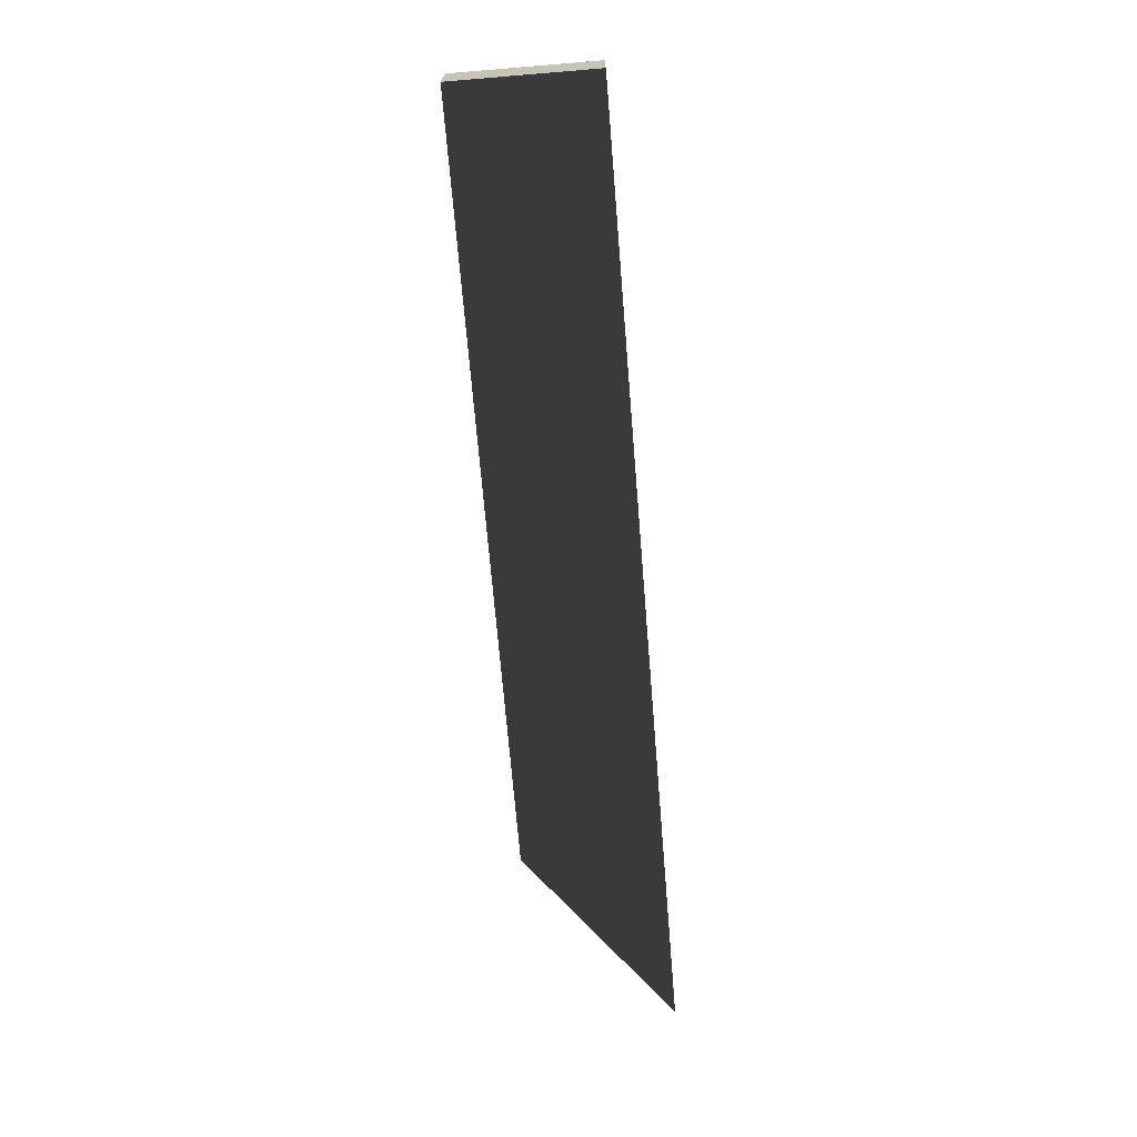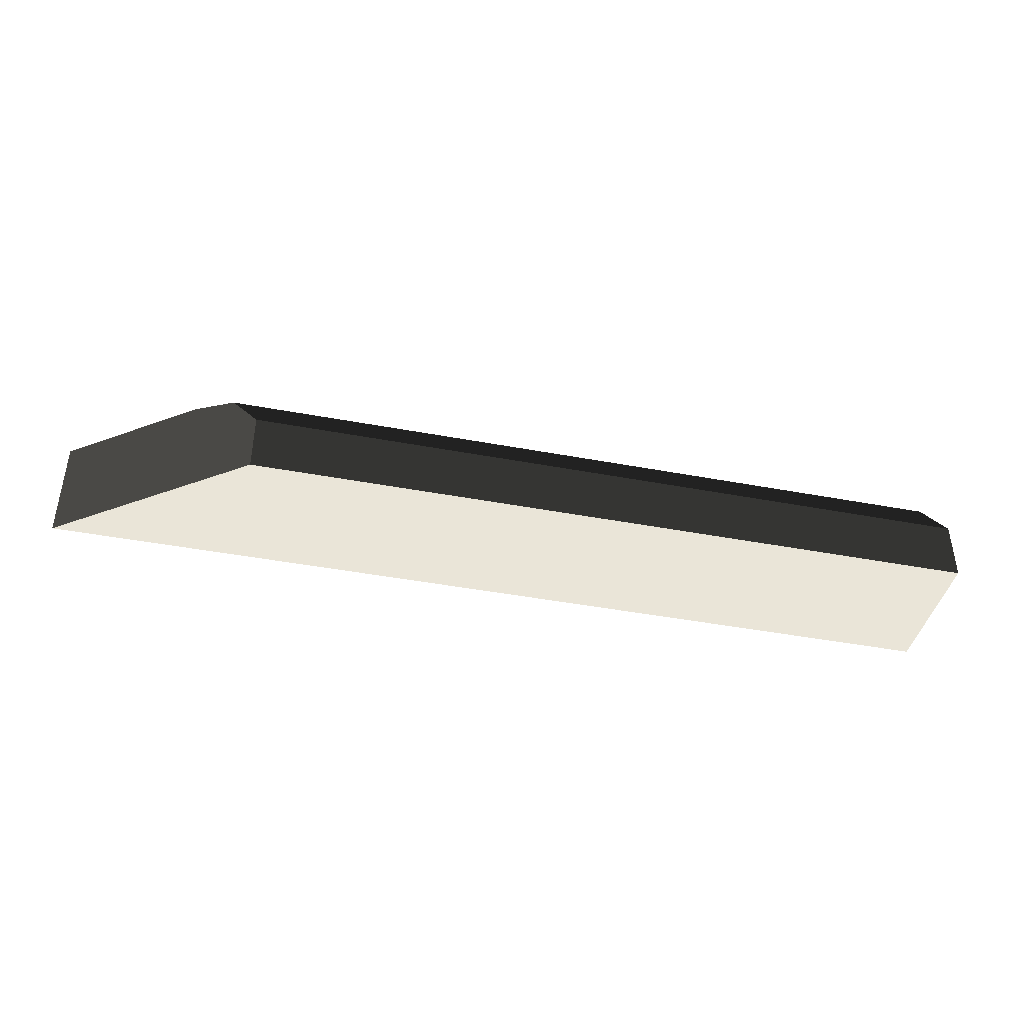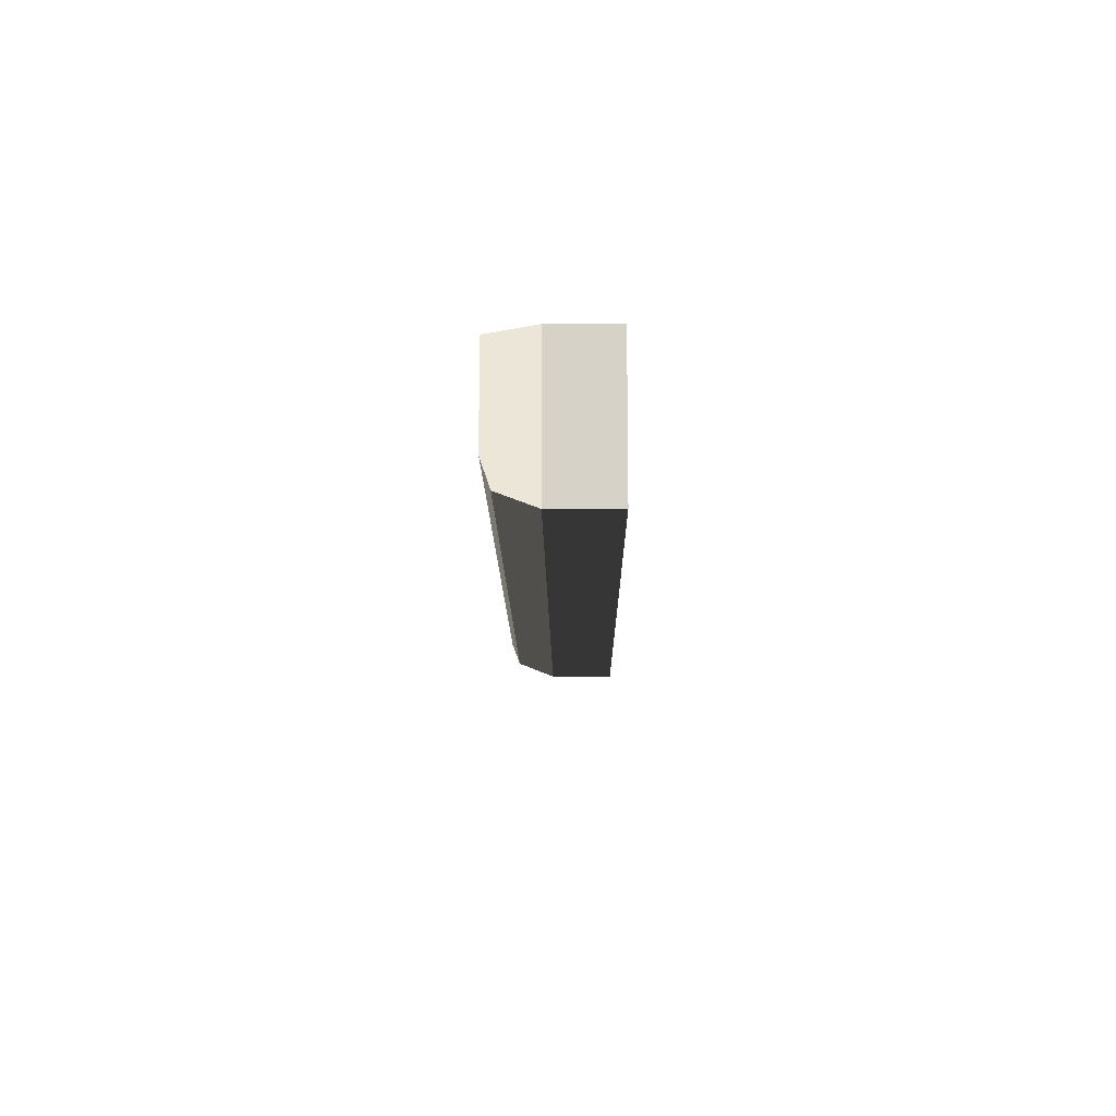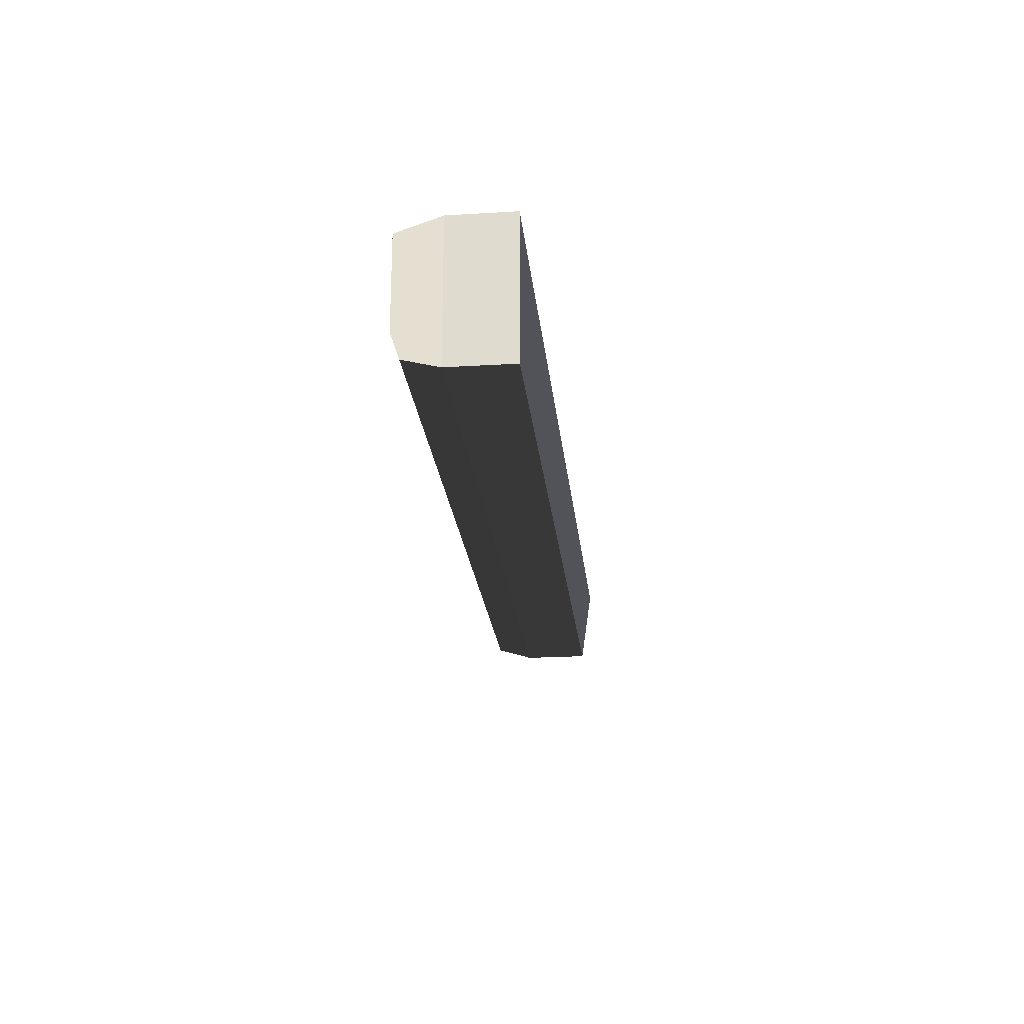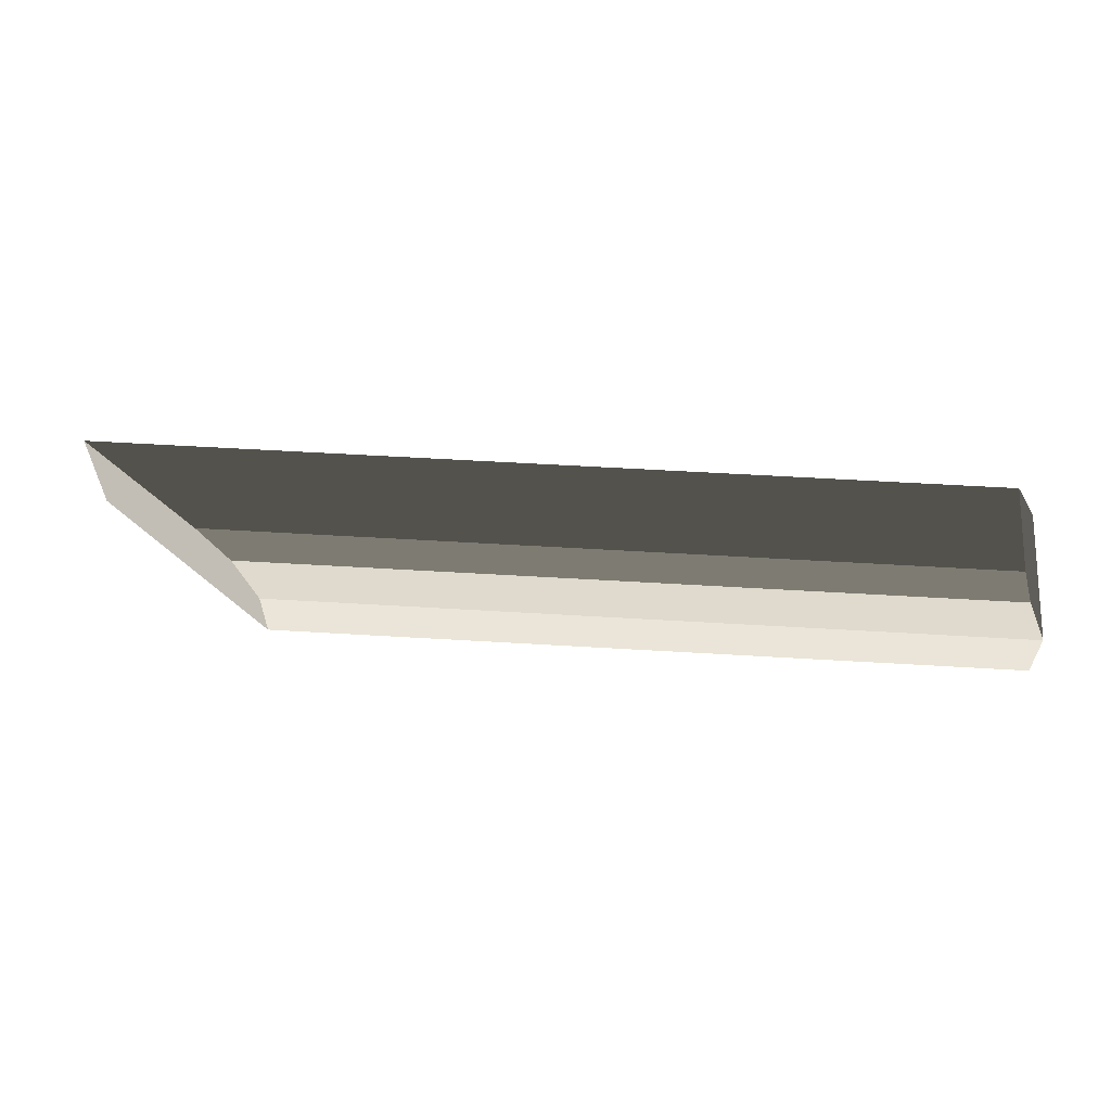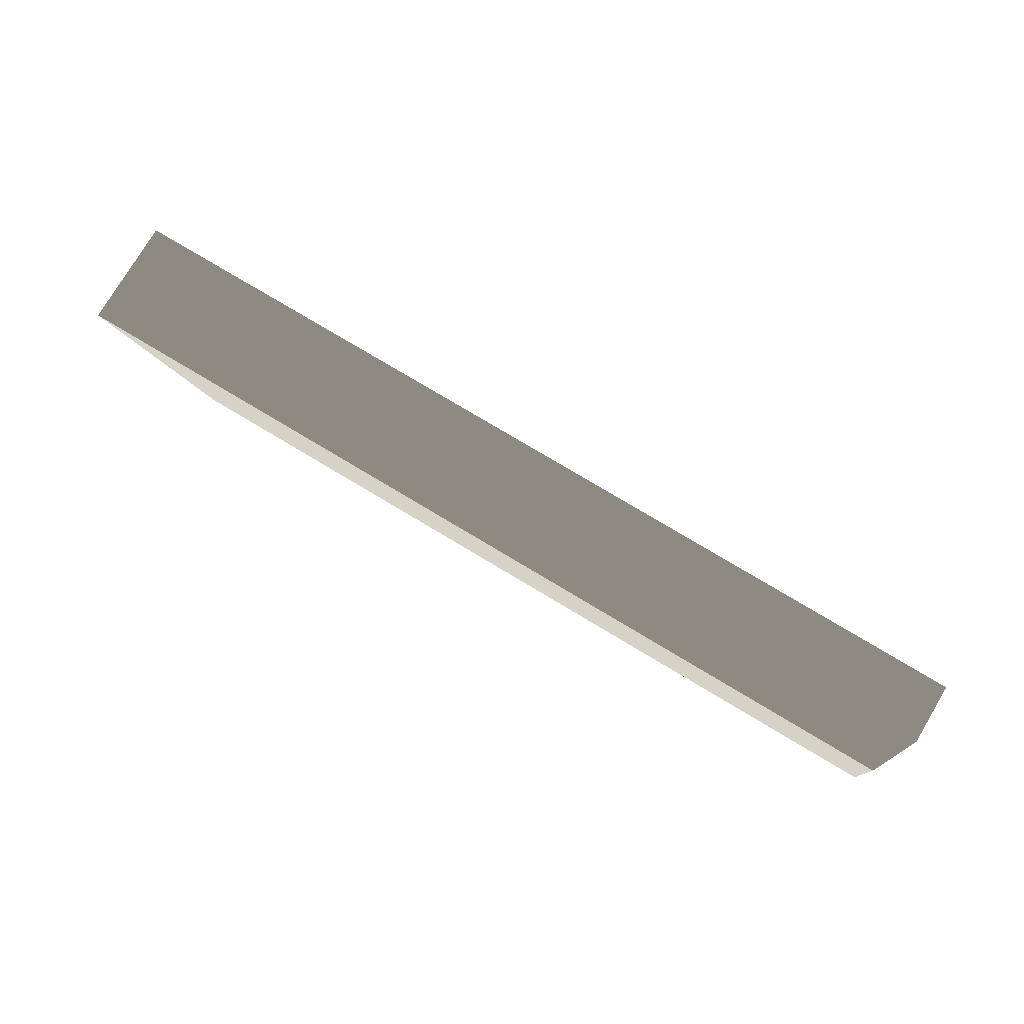
<metadata>
{"format":"obj","ext":"obj","renderer":"f3d","projection":"perspective","resolution":1024,"background":"white","views":[{"elev":-69.3,"azim":-85.3,"up":"+Y"},{"elev":-41.8,"azim":167.1,"up":"+Y"},{"elev":-12.8,"azim":-89.5,"up":"+Z"},{"elev":-22.7,"azim":-84.1,"up":"+Z"},{"elev":59.0,"azim":-176.5,"up":"+Y"},{"elev":77.4,"azim":-149.1,"up":"+Z"}]}
</metadata>
<code>
v 13.44 1.4 6.3
v 13.44 1.4 7.56
v 13.44 1.4 6.3
v 13.44 0.84 7.56
v 13.44 0.84 6.3
v 13.61 1.736 6.468
v 13.65 1.82 7.56
v 13.65 1.82 6.72
v 20.38 1.736 6.468
v 20.16 1.4 6.3
v 21.84 0.84 7.56
v 21.84 1.82 7.56
v 20.16 0.84 6.3
v 20.72 1.82 6.72
f 4 4 2
f 4 2 1
f 4 1 3
f 4 3 5
f 2 2 7
f 2 7 8
f 2 8 6
f 2 6 1
f 3 3 1
f 3 1 6
f 3 6 9
f 3 9 10
f 7 7 2
f 7 2 4
f 7 4 11
f 7 11 12
f 4 4 5
f 4 5 13
f 4 13 11
f 8 8 7
f 8 7 12
f 8 12 14
f 6 6 8
f 6 8 14
f 6 14 9
f 5 5 3
f 5 3 10
f 5 10 13
f 13 13 10
f 13 10 9
f 13 9 14
f 13 14 12
f 13 12 11

</code>
